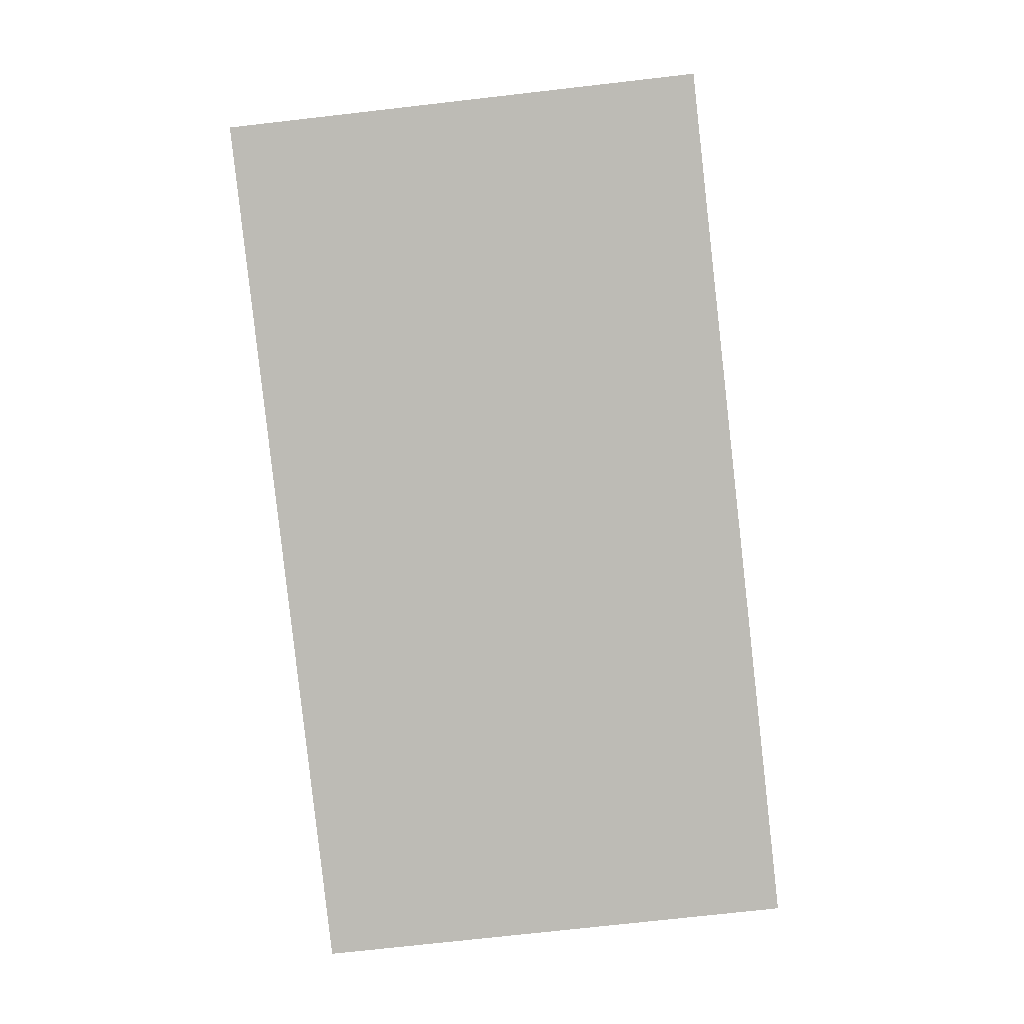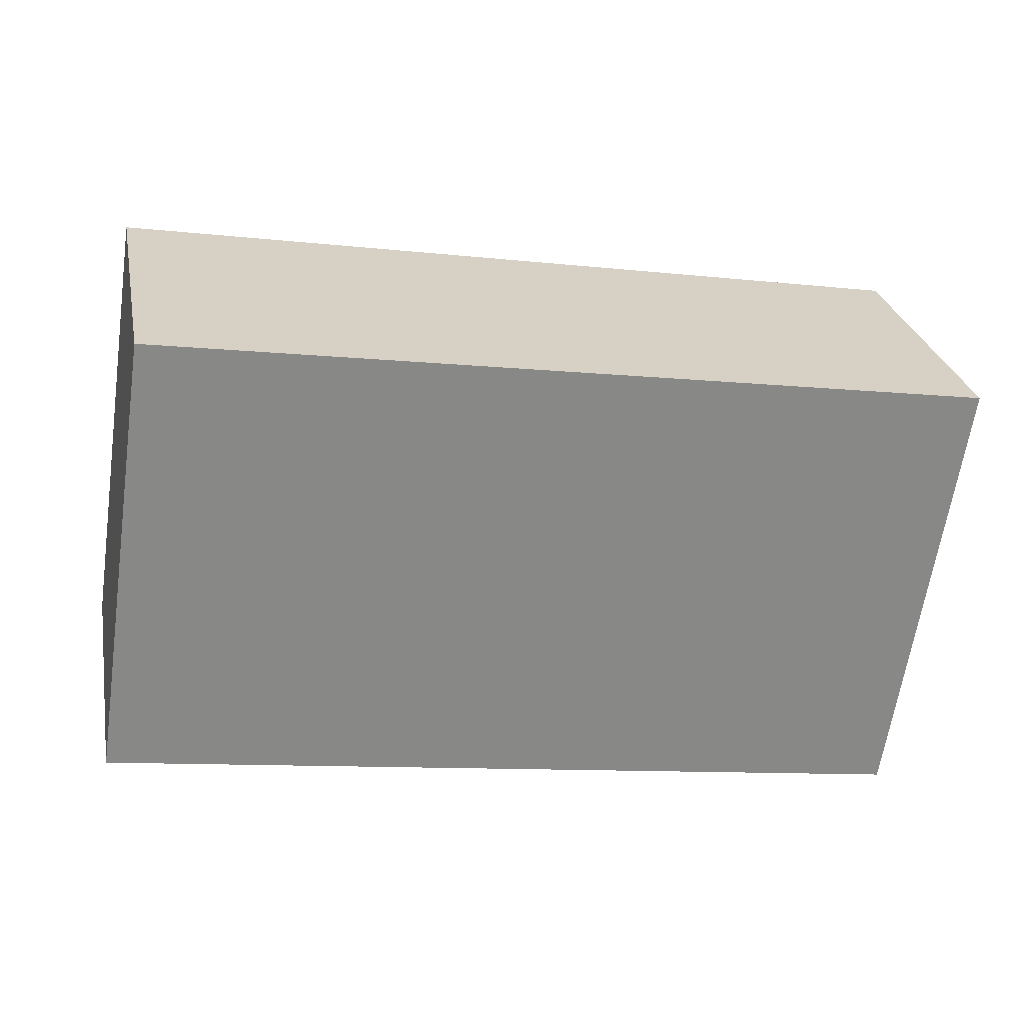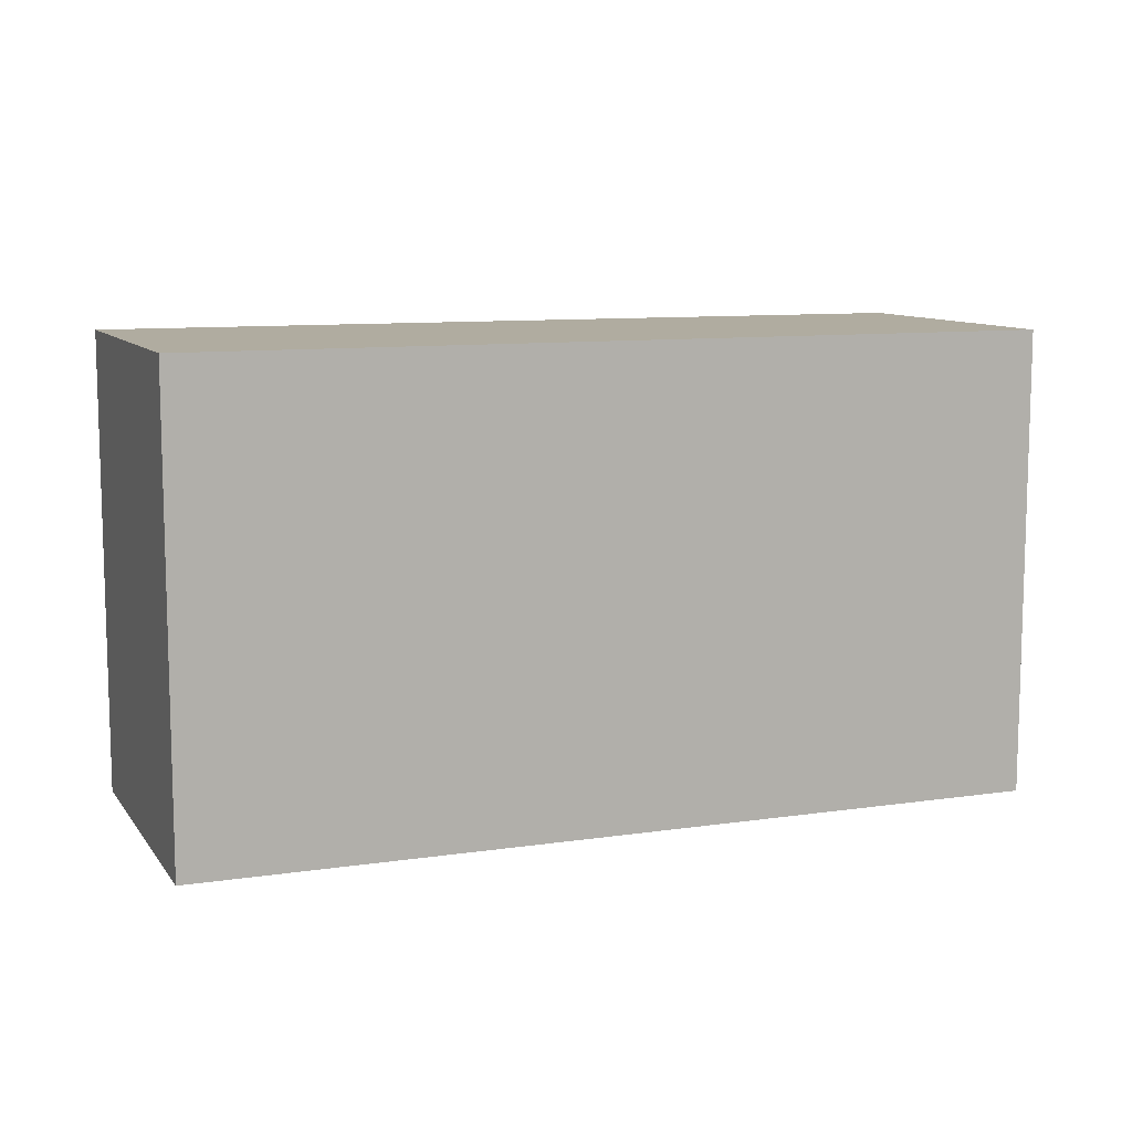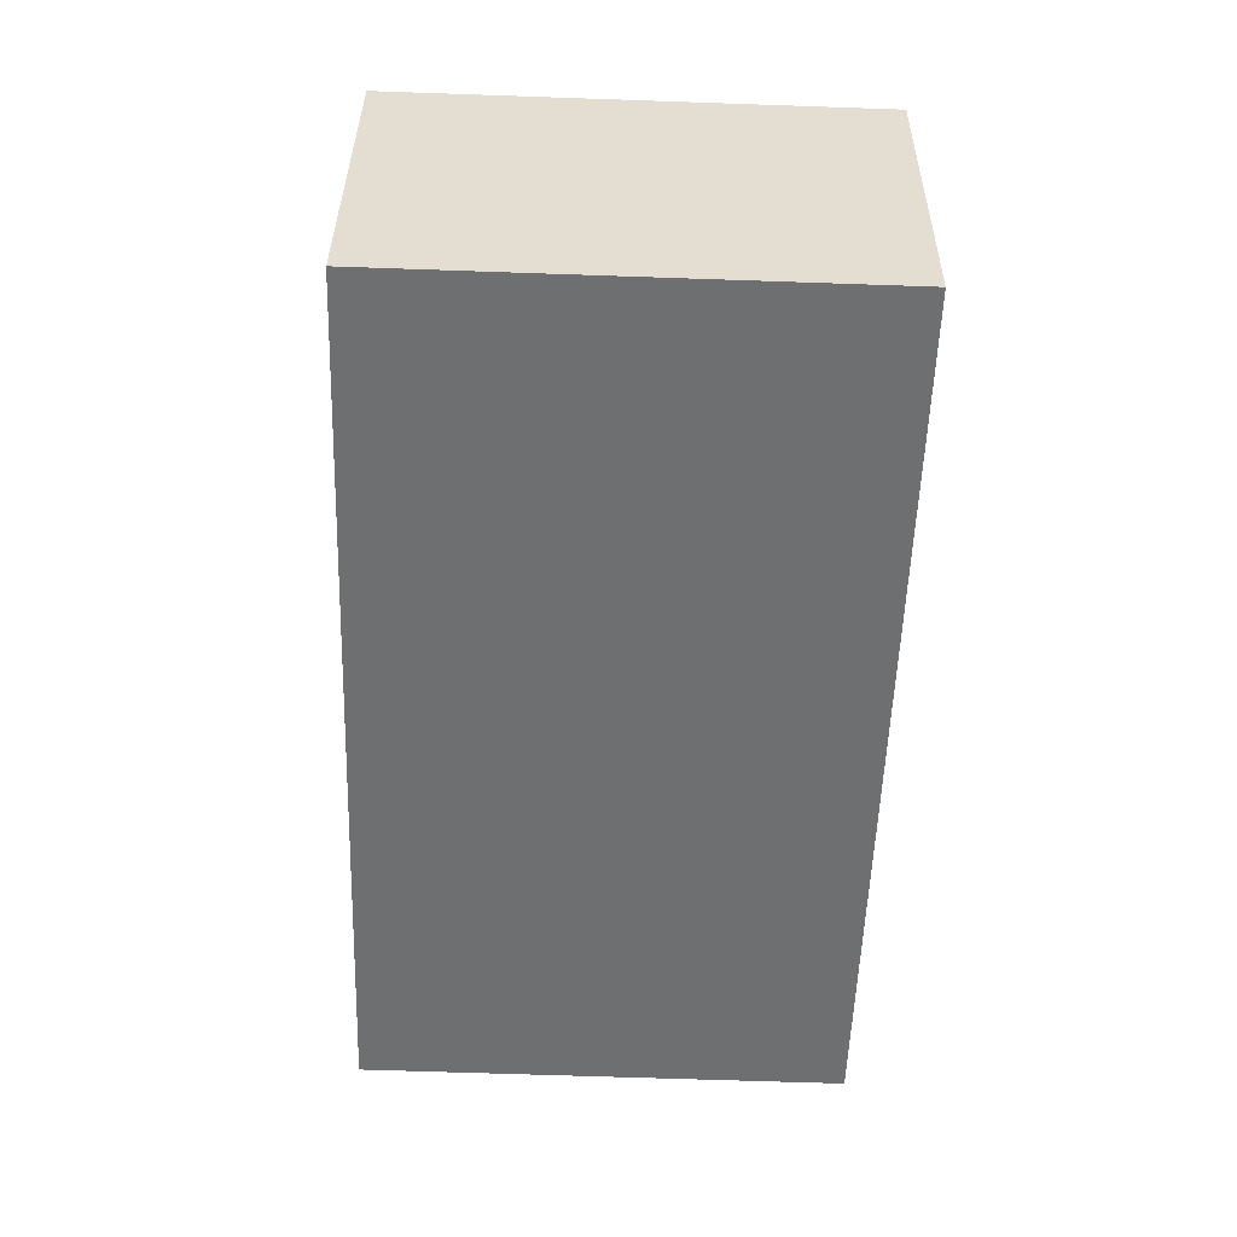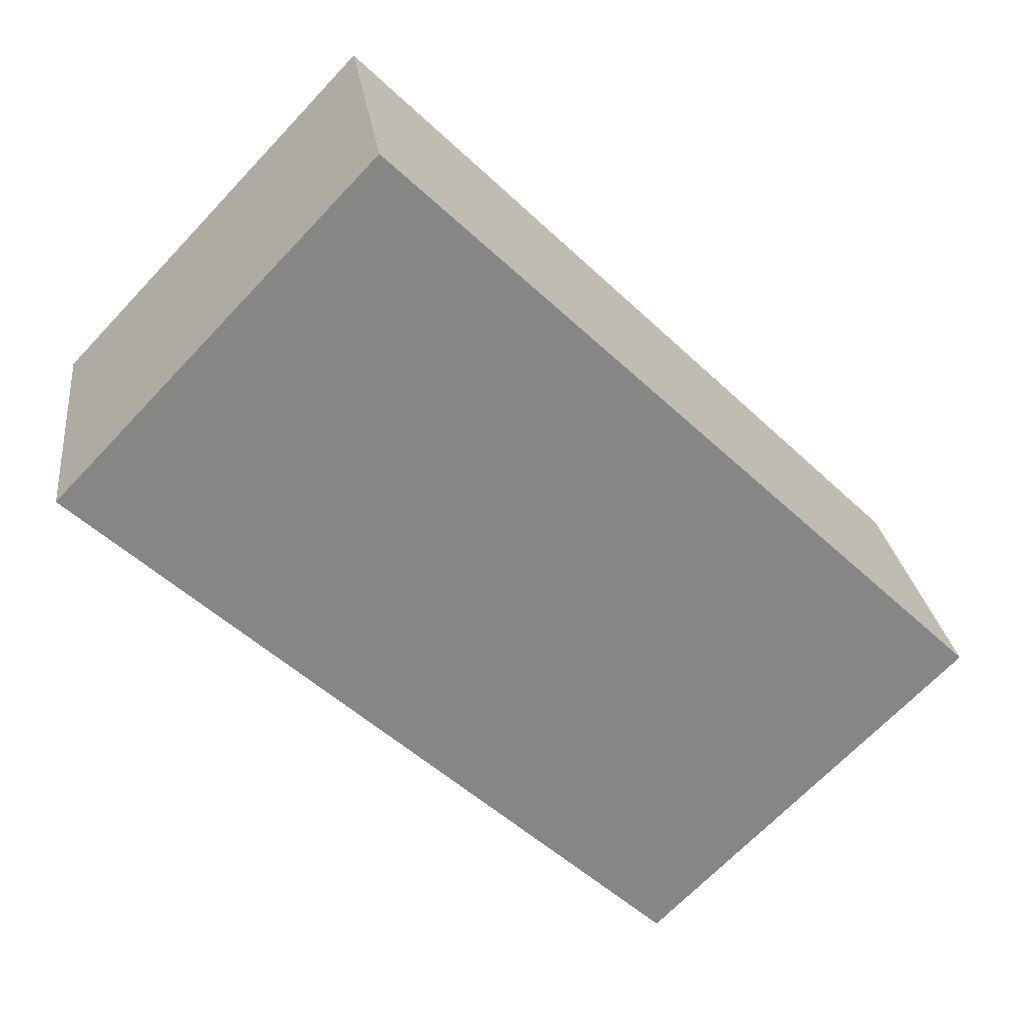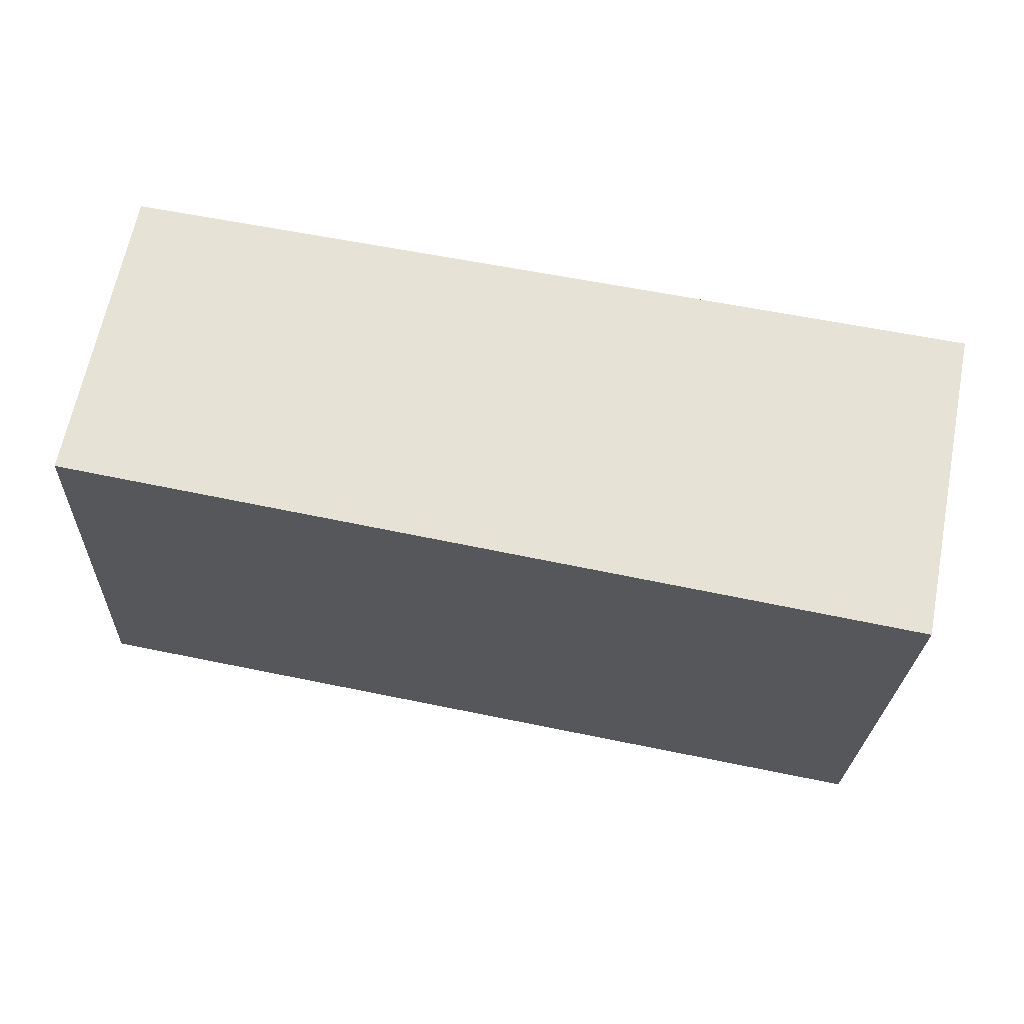
<metadata>
{"format":"obj","ext":"obj","renderer":"f3d","projection":"perspective","resolution":1024,"background":"white","views":[{"elev":-73.5,"azim":-83.5,"up":"+Z"},{"elev":-63.9,"azim":171.6,"up":"+Z"},{"elev":9.9,"azim":170.0,"up":"+Y"},{"elev":-65.5,"azim":88.0,"up":"+Z"},{"elev":-69.1,"azim":136.4,"up":"+Z"},{"elev":-25.4,"azim":-2.3,"up":"+Z"}]}
</metadata>
<code>
v 1.136 -0.08884 -4.734
v 1.145 -0.08884 -4.686
v 1.281 -0.08884 -4.709
v 1.271 -0.08884 -4.76
v 1.136 -0.1639 -4.734
v 1.271 -0.1639 -4.76
v 1.281 -0.1639 -4.709
v 1.145 -0.1639 -4.686
v 1.271 -0.1639 -4.76
v 1.136 -0.1639 -4.734
v 1.136 -0.08884 -4.734
v 1.271 -0.08884 -4.76
v 1.281 -0.1639 -4.709
v 1.271 -0.1639 -4.76
v 1.271 -0.08884 -4.76
v 1.281 -0.08884 -4.709
v 1.145 -0.1639 -4.686
v 1.281 -0.1639 -4.709
v 1.281 -0.08884 -4.709
v 1.145 -0.08884 -4.686
v 1.136 -0.1639 -4.734
v 1.145 -0.1639 -4.686
v 1.145 -0.08884 -4.686
v 1.136 -0.08884 -4.734
f 1 2 3
f 1 3 4
f 5 6 7
f 5 7 8
f 9 10 11
f 9 11 12
f 13 14 15
f 13 15 16
f 17 18 19
f 17 19 20
f 21 22 23
f 21 23 24

</code>
